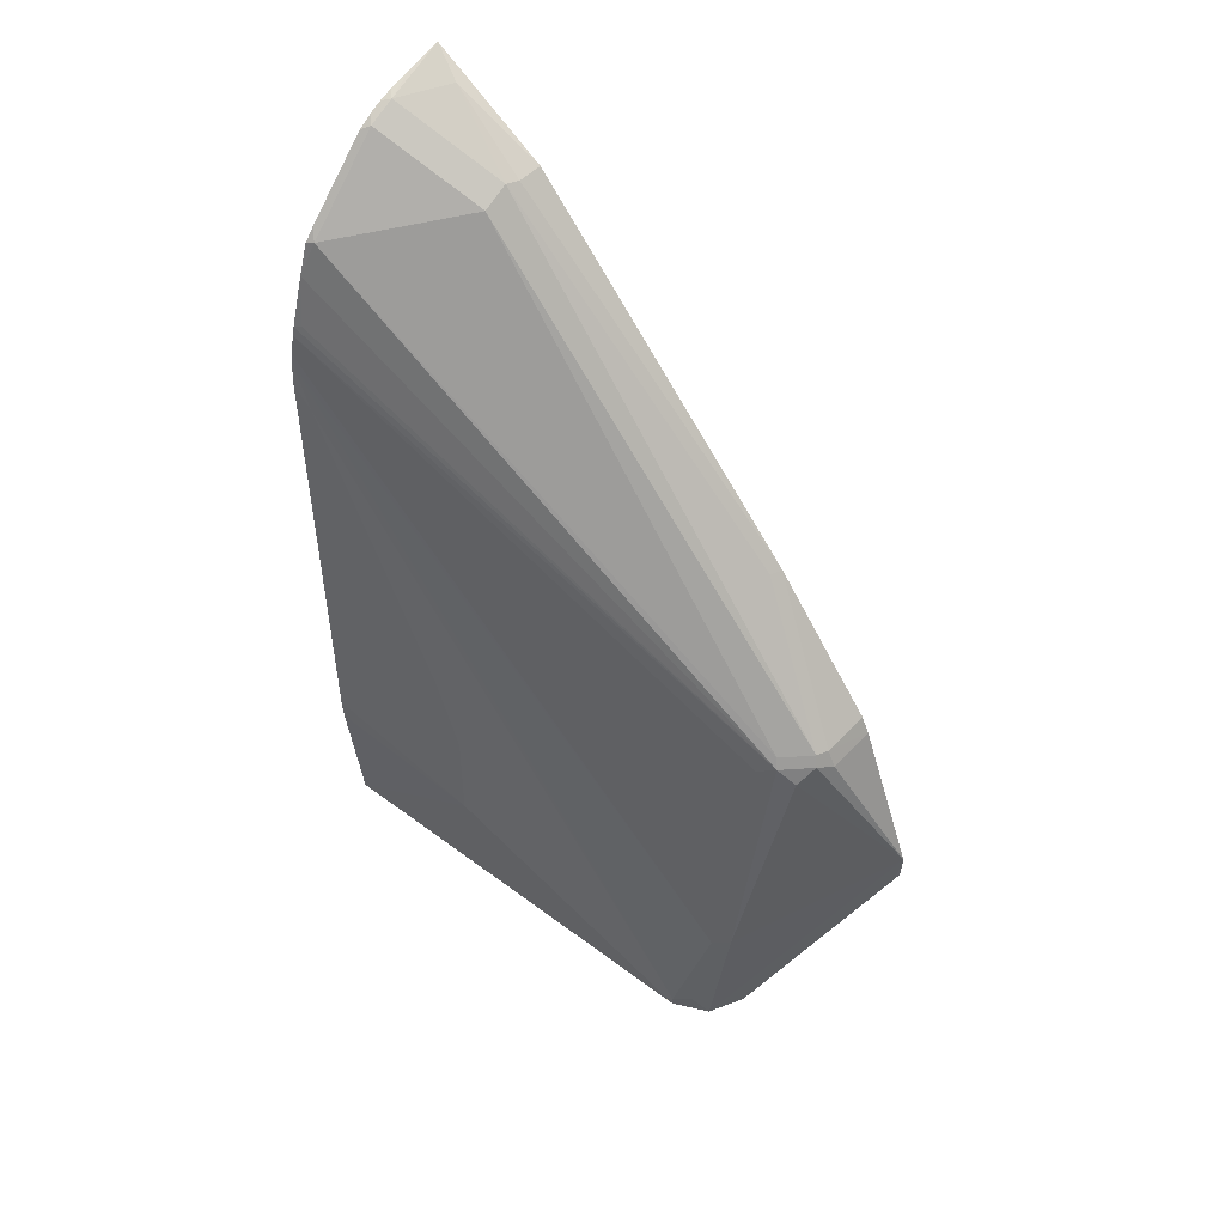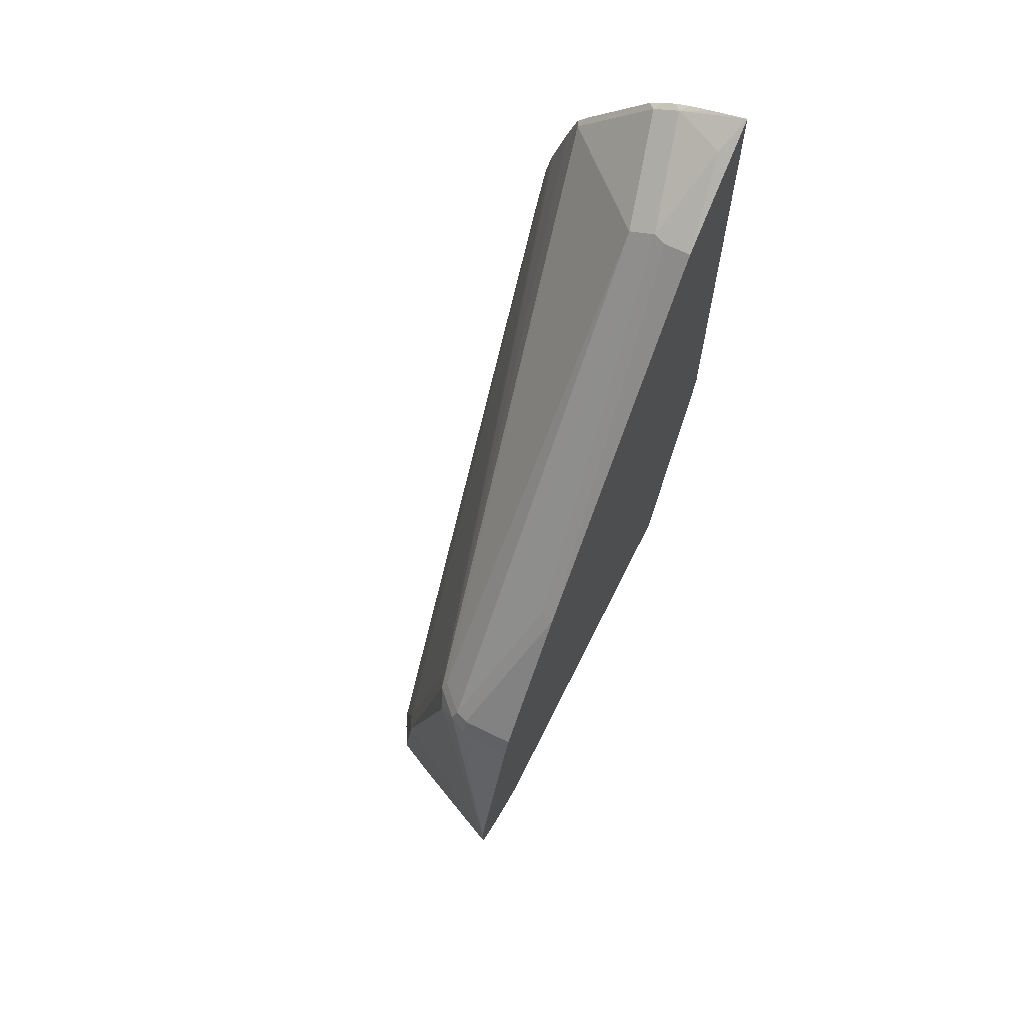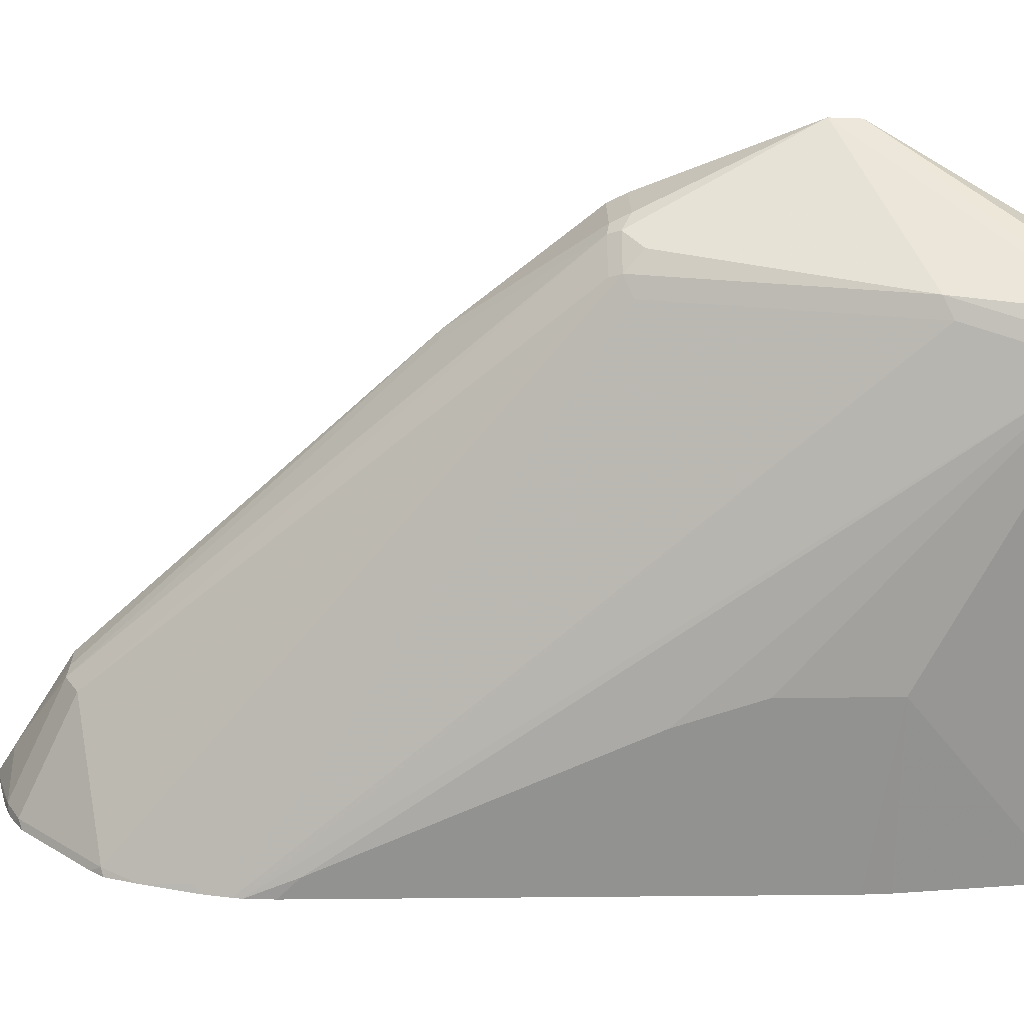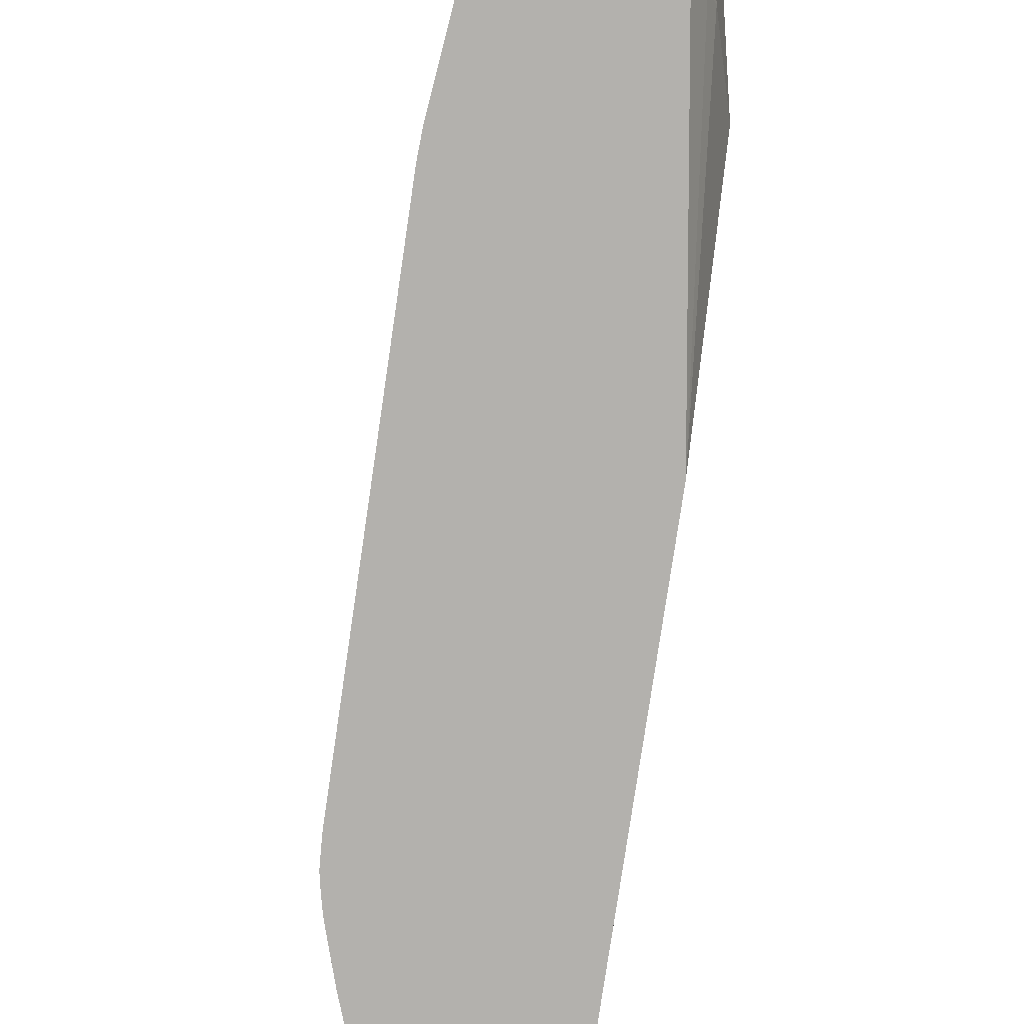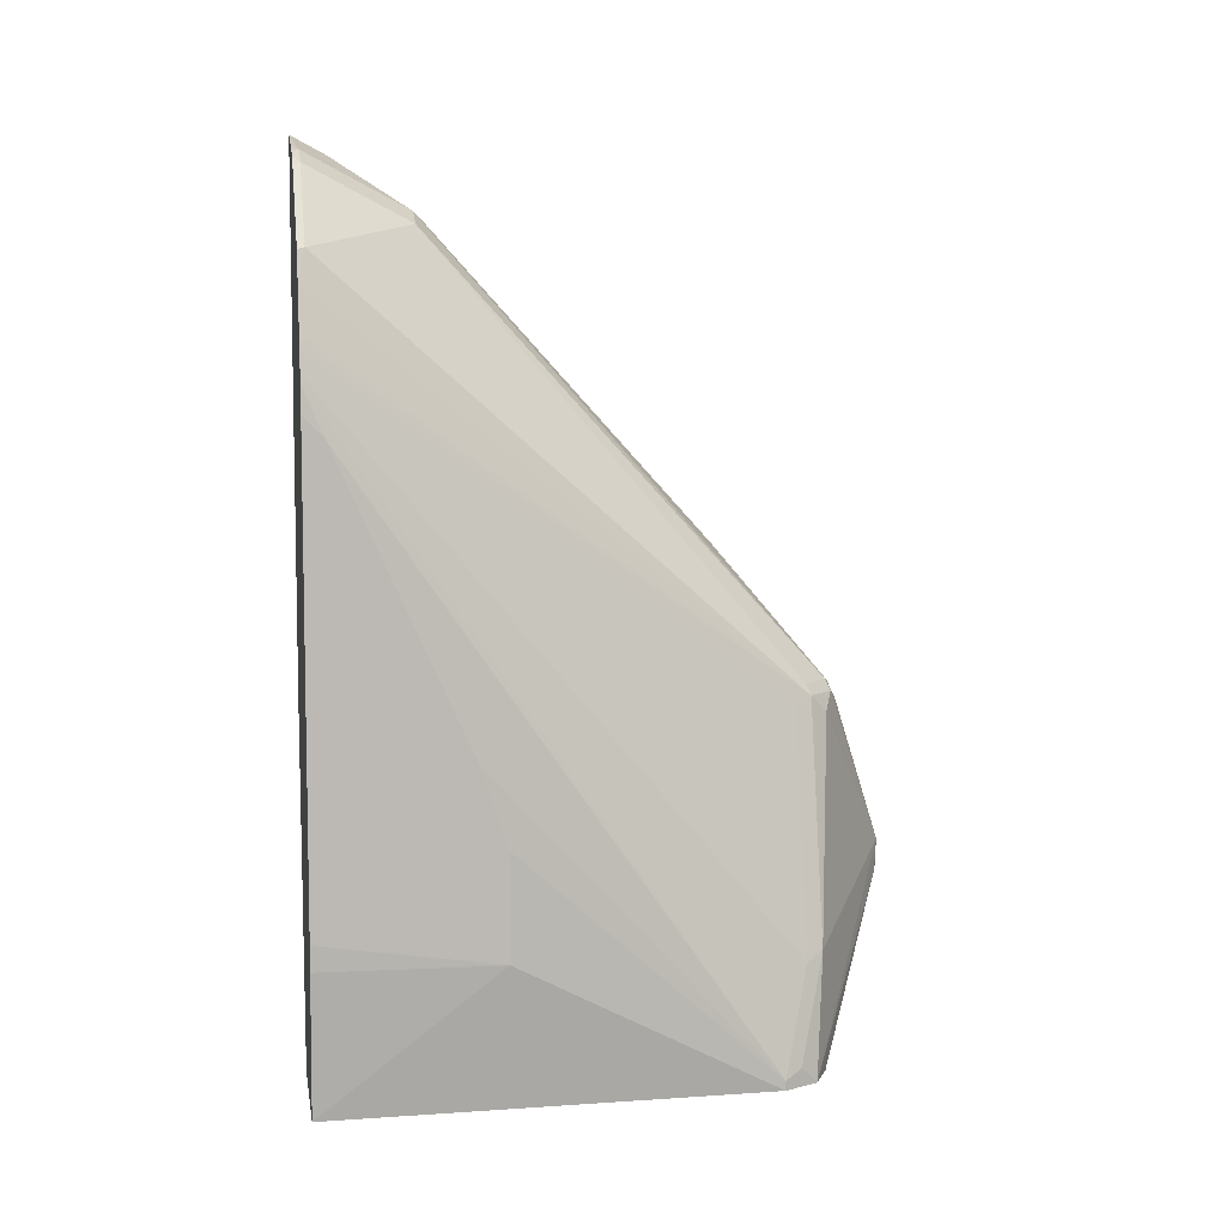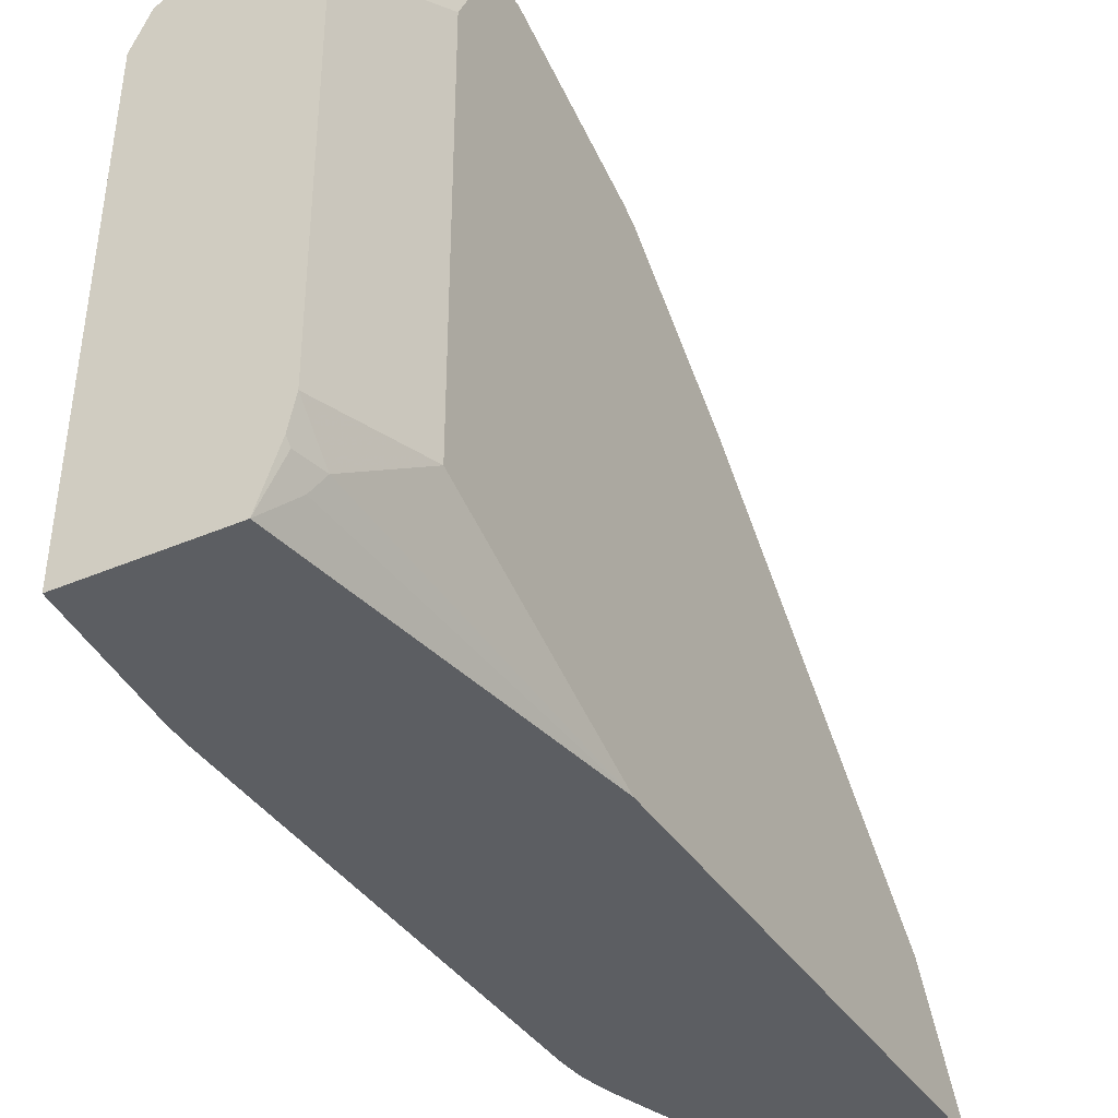
<metadata>
{"format":"obj","ext":"obj","renderer":"f3d","projection":"perspective","resolution":1024,"background":"white","views":[{"elev":49.8,"azim":130.8,"up":"+Z"},{"elev":66.5,"azim":-153.6,"up":"+Z"},{"elev":23.8,"azim":89.1,"up":"+Y"},{"elev":-79.3,"azim":171.6,"up":"+Y"},{"elev":6.9,"azim":80.2,"up":"+Z"},{"elev":-37.5,"azim":-151.0,"up":"+Y"}]}
</metadata>
<code>
v 0.1326 0.4415 -0.2449
v 0.2401 0.3728 -0.2969
v 0.2527 0.3665 -0.3854
v 0.2527 0.3665 -0.3859
v 0.1359 0.4391 -0.2685
v 0.1326 0.4408 -0.2652
v 0.1326 0.398 -0.1325
v 0.1706 0.398 -0.1326
v 0.1832 0.3917 -0.1264
v 0.1959 0.3854 -0.139
v 0.2464 0.3601 -0.3033
v 0.259 0.3538 -0.3727
v 0.2022 0.3728 -0.1264
v 0.2654 0.3412 -0.3791
v 0.2654 0.3412 -0.3859
v 0.2342 0.3757 -0.3859
v 0.2275 0.3791 -0.3859
v 0.1896 0.3791 -0.3859
v 0.1326 0.4386 -0.2688
v 0.1326 0.3918 -0.1201
v 0.1706 0.3917 -0.12
v 0.1801 0.3886 -0.1185
v 0.2085 0.3601 -0.1326
v 0.2821 0.02335 0.09697
v 0.2832 0.02335 0.09088
v 0.199 0.3696 -0.1185
v 0.2559 0.02847 0.1753
v 0.2663 0.02335 0.1523
v 0.2749 0.02847 0.1184
v 0.2774 0.02335 0.1172
v 0.279 0.02335 0.1108
v 0.2843 0.1517 -0.2085
v 0.2843 0.03792 0.05686
v 0.2843 0.1327 -0.1516
v 0.2727 0.02335 -0.3859
v 0.2843 0.1517 -0.2843
v 0.1769 0.3728 -0.3859
v 0.1326 0.4358 -0.2718
v 0.1688 0.3687 -0.3859
v 0.1643 0.3665 -0.3859
v 0.1327 0.3917 -0.12
v 0.1326 0.3159 -0.02531
v 0.1327 0.3159 -0.02531
v 0.1422 0.3128 -0.02374
v 0.1611 0.1043 0.2037
v 0.1801 0.1043 0.1943
v 0.2843 0.02335 0.07142
v 0.199 0.02847 0.2322
v 0.2041 0.02335 0.2296
v 0.242 0.02335 0.1917
v 0.2508 0.02335 0.1829
v 0.2584 0.02335 0.1741
v 0.1706 0.02335 -0.3859
v 0.2834 0.02335 -0.2834
v 0.2843 0.02335 -0.2653
v 0.1326 0.4284 -0.2768
v 0.158 0.3538 -0.3859
v 0.1517 0.3412 -0.3859
v 0.1326 0.1074 0.2022
v 0.1517 0.1074 0.2022
v 0.1422 0.04742 0.2417
v 0.1801 0.02847 0.2417
v 0.194 0.02335 0.236
v 0.158 0.04427 -0.3665
v 0.1564 0.05687 -0.3815
v 0.1564 0.0613 -0.3859
v 0.1326 0.02335 -0.1324
v 0.1326 0.4173 -0.2842
v 0.1517 0.08258 -0.3859
v 0.1326 0.3791 -0.3032
v 0.1326 0.3794 -0.3031
v 0.1326 0.02335 0.2554
v 0.1582 0.02335 0.2488
v 0.175 0.02335 0.2442
v 0.1852 0.02335 0.2404
v 0.1517 0.05687 -0.3601
v 0.1532 0.07583 -0.3859
v 0.1326 0.2279 -0.2465
v 0.1327 0.09478 -0.3033
v 0.1326 0.3789 -0.3032
v 0.1326 0.2464 -0.2558
v 0.1326 0.3033 -0.2841
f 24 55 47
f 24 54 55
f 24 47 25
f 25 47 33
f 26 46 27
f 27 46 48
f 27 48 49
f 28 30 29
f 27 50 51
f 27 51 52
f 27 52 28
f 32 34 33
f 32 33 47
f 32 47 55
f 24 35 54
f 32 55 36
f 27 49 50
f 24 53 35
f 24 30 28
f 24 72 67
f 35 36 54
f 21 44 22
f 22 44 45
f 22 45 46
f 22 46 26
f 23 31 24
f 24 31 30
f 24 67 53
f 24 28 52
f 24 51 50
f 24 50 49
f 24 49 63
f 24 63 75
f 24 75 74
f 24 74 73
f 24 73 72
f 24 52 51
f 36 55 54
f 62 75 63
f 38 57 58
f 61 72 62
f 62 72 73
f 62 74 75
f 21 43 44
f 64 76 65
f 64 67 76
f 65 77 66
f 59 61 60
f 65 76 77
f 67 79 76
f 69 77 76
f 69 76 79
f 69 79 80
f 78 81 79
f 79 81 82
f 79 82 80
f 67 78 79
f 59 72 61
f 58 71 68
f 58 70 71
f 38 58 56
f 42 59 60
f 42 60 43
f 43 60 45
f 43 45 44
f 45 60 61
f 45 61 62
f 45 62 48
f 45 48 46
f 48 62 63
f 48 63 49
f 53 64 65
f 53 65 66
f 53 67 64
f 56 58 68
f 58 69 80
f 58 80 70
f 38 40 57
f 21 42 43
f 62 73 74
f 20 42 41
f 1 8 9
f 1 9 10
f 1 10 2
f 2 11 14
f 2 14 12
f 2 12 3
f 2 10 13
f 1 7 8
f 2 13 11
f 3 14 15
f 3 15 4
f 4 15 35
f 4 35 53
f 4 53 66
f 4 66 77
f 4 77 69
f 3 12 14
f 1 20 7
f 1 42 20
f 1 59 42
f 21 41 42
f 1 2 3
f 1 3 4
f 1 4 5
f 1 5 6
f 1 6 19
f 1 19 38
f 1 38 56
f 1 56 68
f 1 68 71
f 1 71 70
f 1 70 80
f 1 80 82
f 1 82 81
f 1 81 78
f 1 78 67
f 1 72 59
f 4 69 58
f 4 58 57
f 1 67 72
f 4 40 39
f 13 27 28
f 13 28 29
f 13 29 30
f 13 30 31
f 13 31 23
f 14 32 36
f 14 36 15
f 13 26 27
f 14 33 34
f 15 36 35
f 18 37 19
f 19 37 39
f 19 39 40
f 19 40 38
f 20 41 21
f 4 57 40
f 14 34 32
f 11 25 14
f 14 25 33
f 11 23 24
f 4 39 37
f 11 24 25
f 4 37 18
f 4 18 17
f 4 17 16
f 4 16 5
f 5 17 18
f 5 18 6
f 6 18 19
f 5 16 17
f 7 20 21
f 7 21 8
f 8 21 22
f 8 22 9
f 9 22 26
f 9 26 13
f 9 13 10
f 11 13 23

</code>
